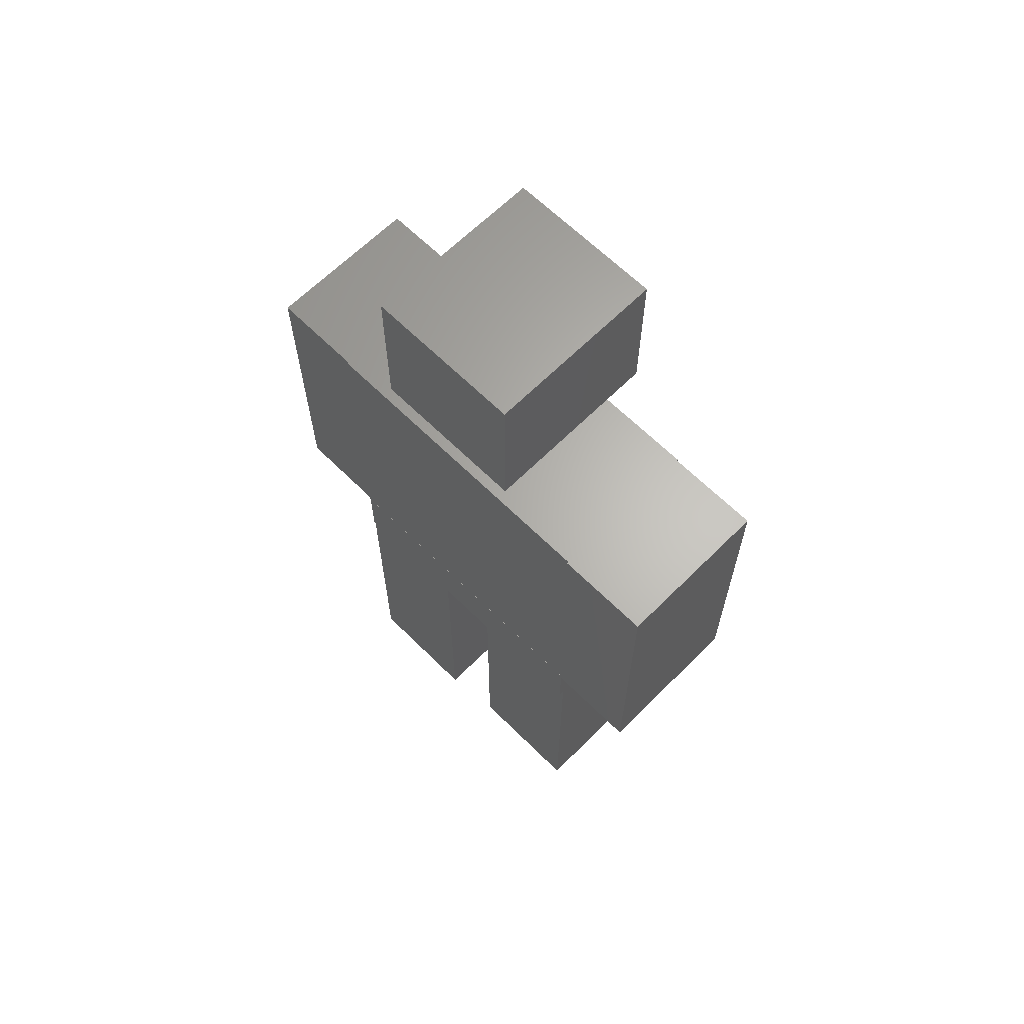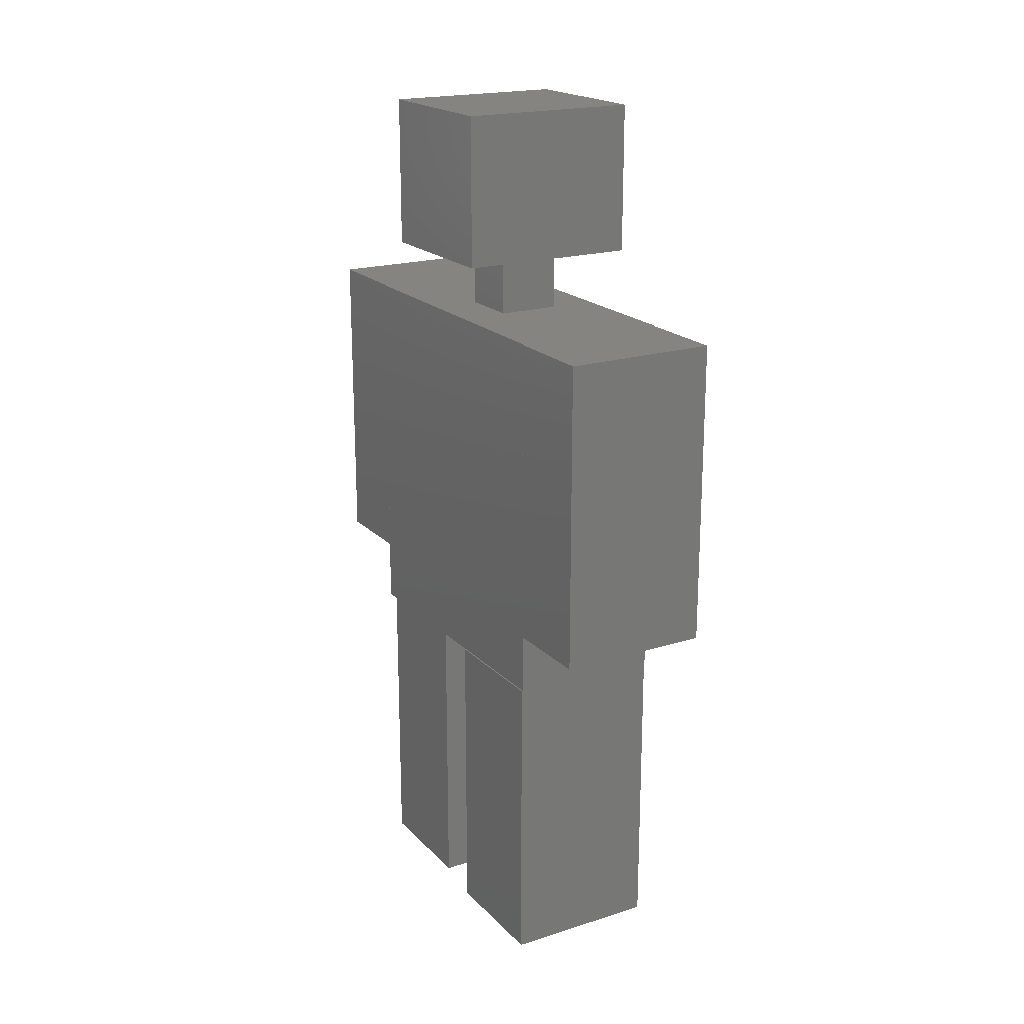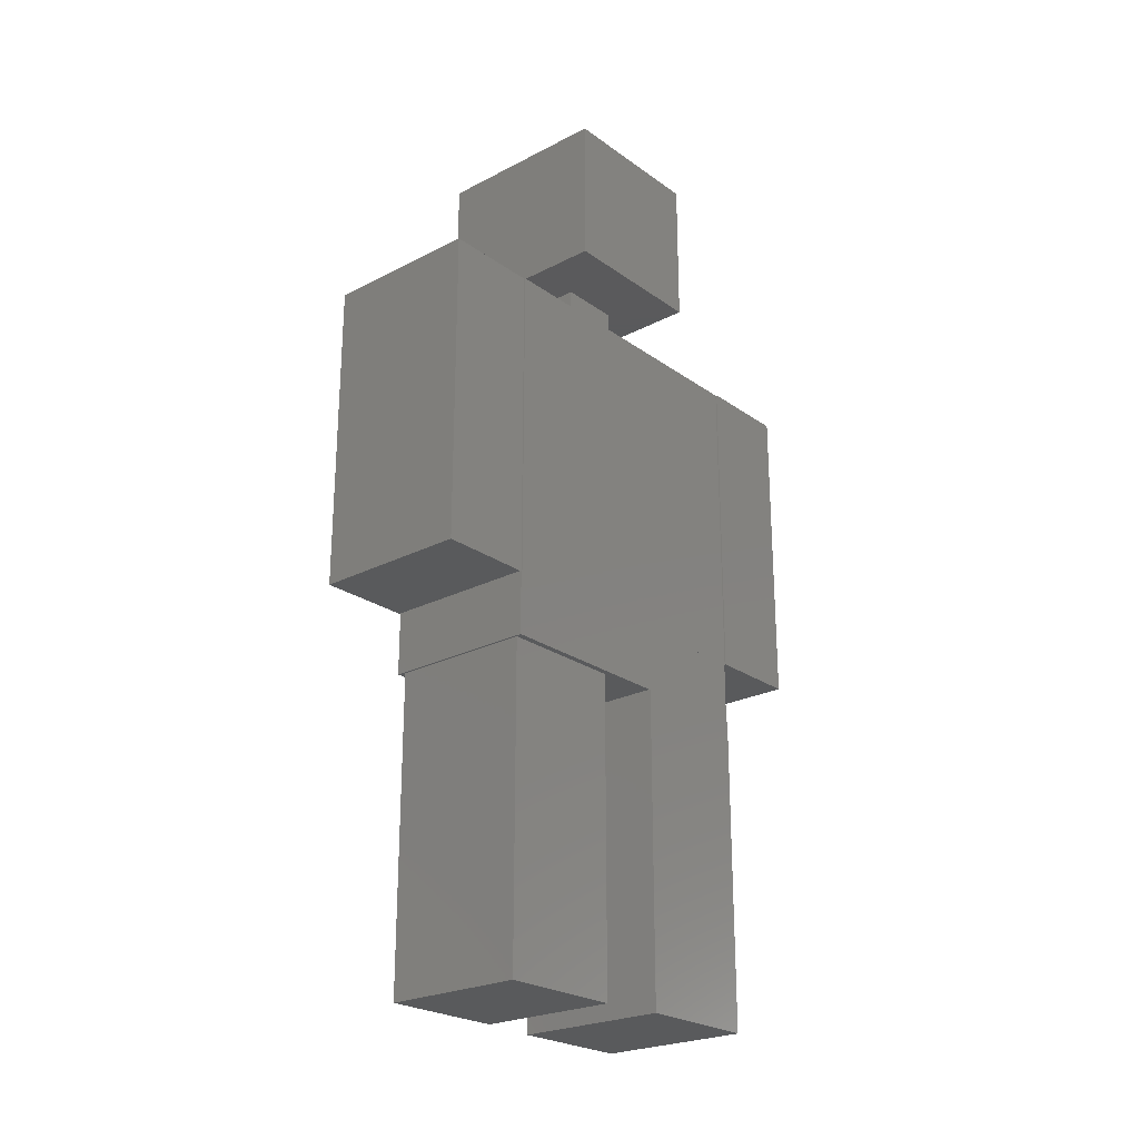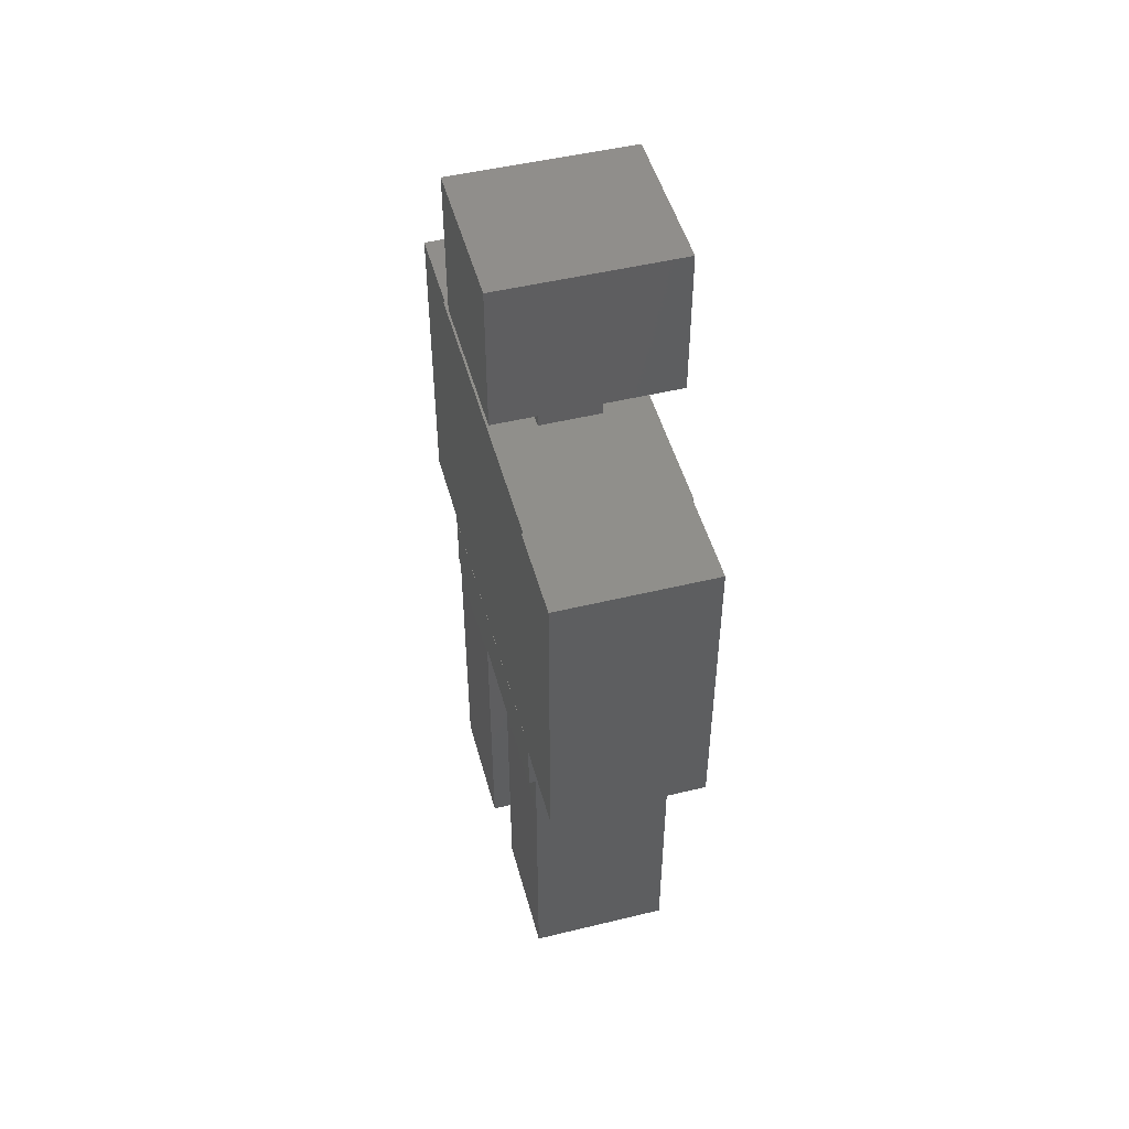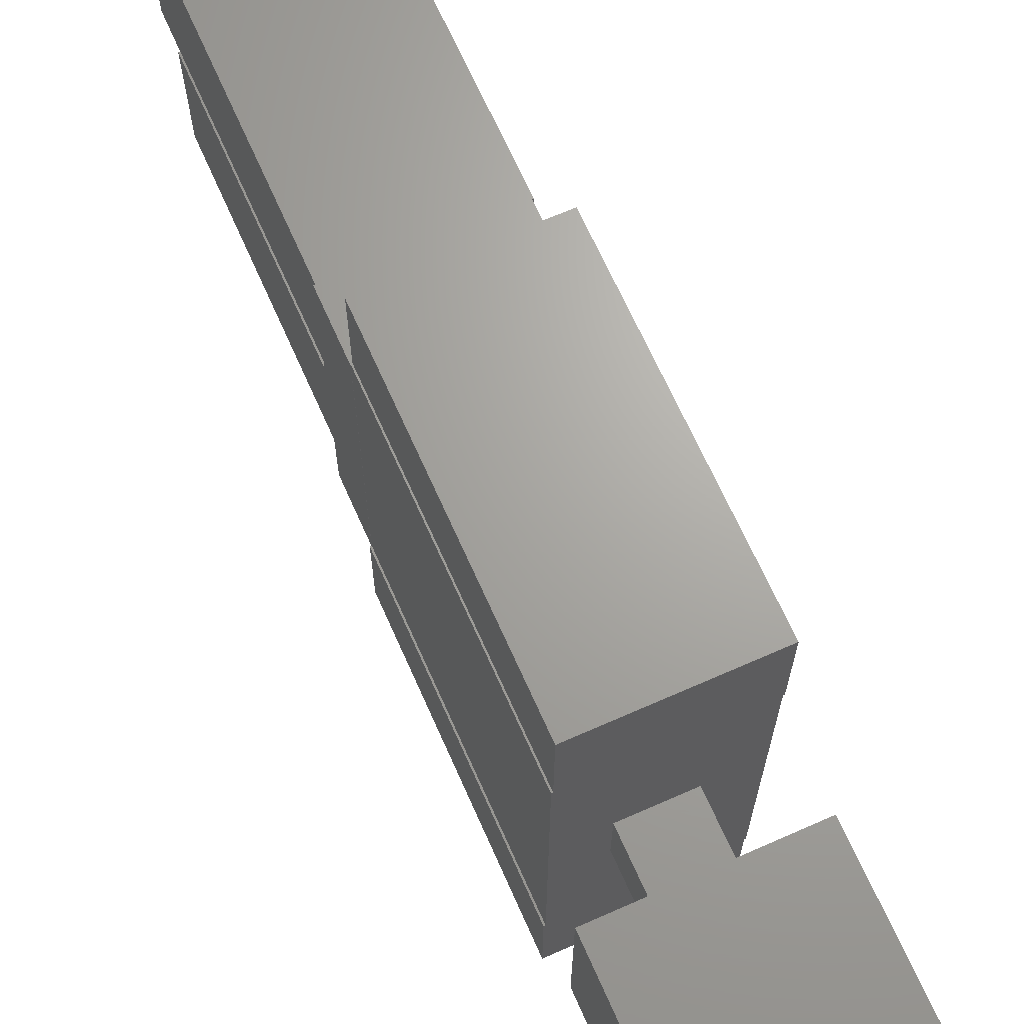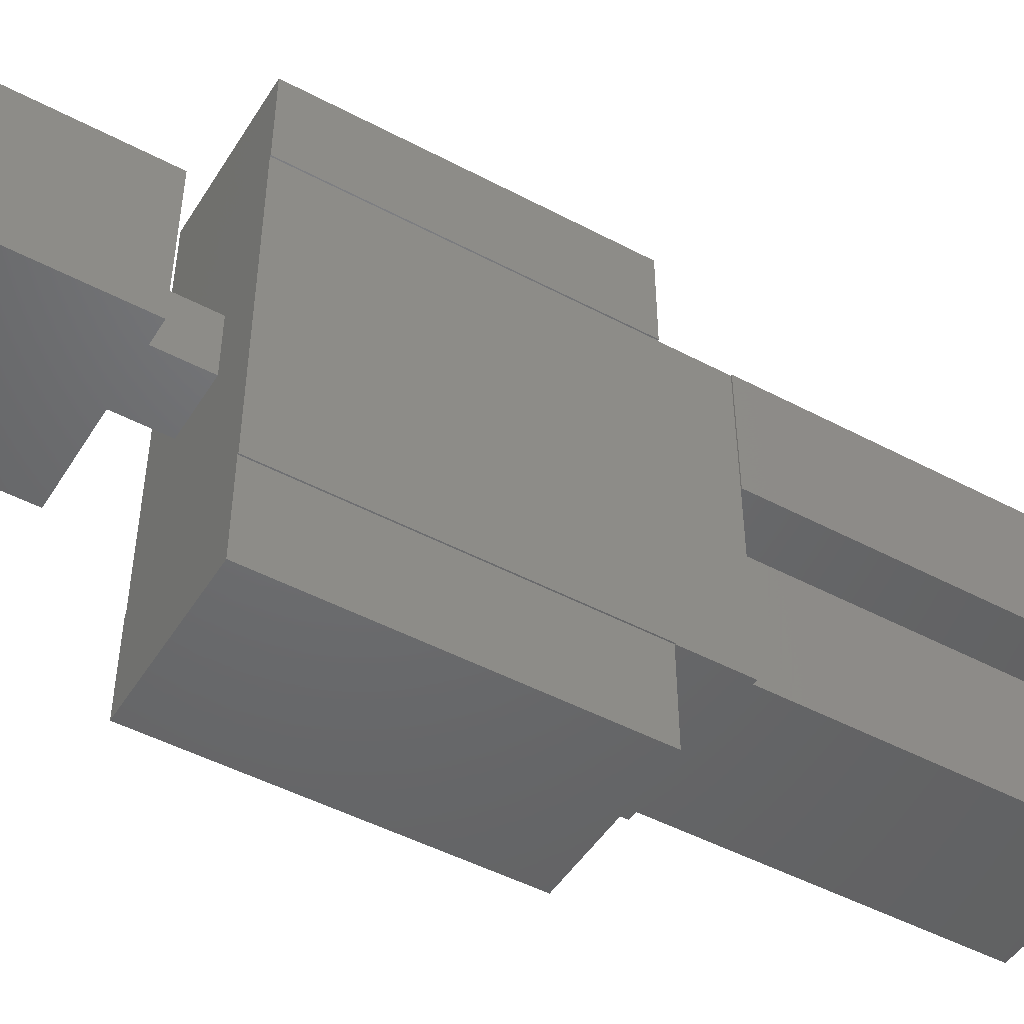
<metadata>
{"format":"stl","ext":"stl","renderer":"f3d","projection":"perspective","resolution":1024,"background":"white","views":[{"elev":64.6,"azim":-45.1,"up":"+Z"},{"elev":19.8,"azim":149.9,"up":"+Z"},{"elev":-24.1,"azim":40.6,"up":"+Z"},{"elev":48.9,"azim":-15.1,"up":"+Z"},{"elev":67.4,"azim":-23.9,"up":"+Y"},{"elev":-48.2,"azim":59.3,"up":"+Y"}]}
</metadata>
<code>
# stl→obj: 64 verts, 96 faces
v 3.25 -2.48 14
v 3.25 -2.48 9.01
v 3.25 2.48 9.01
v 3.25 2.48 14
v 0.773 -2.48 14
v 0.773 -2.48 9.01
v 0.773 2.48 14
v 0.773 2.48 9.01
v 3.47 -1.29 17.4
v 3.47 -1.29 15
v 3.47 1.19 15
v 3.47 1.19 17.4
v 0.601 -1.29 17.4
v 0.601 -1.29 15
v 0.601 1.19 17.4
v 0.601 1.19 15
v 3.15 -2.47 8.01
v 3.15 -2.47 3.05
v 3.15 -0.486 3.05
v 3.15 -0.486 8.01
v 0.892 -2.47 8.01
v 0.892 -2.47 3.05
v 0.892 -0.486 8.01
v 0.892 -0.486 3.05
v 3.23 -3.96 14
v 3.23 -3.96 9.01
v 3.23 -2.48 9.01
v 3.23 -2.48 14
v 0.747 -3.96 14
v 0.747 -3.96 9.01
v 0.747 -2.48 14
v 0.747 -2.48 9.01
v 3.27 2.46 14
v 3.27 2.46 9.01
v 3.27 3.95 9.01
v 3.27 3.95 14
v 0.795 2.46 14
v 0.795 2.46 9.01
v 0.795 3.95 14
v 0.795 3.95 9.01
v 2.49 -0.498 15
v 2.49 -0.498 14
v 2.49 0.493 14
v 2.49 0.493 15
v 1.5 -0.498 15
v 1.5 -0.498 14
v 1.5 0.493 15
v 1.5 0.493 14
v 3.25 -2.5 9.01
v 3.25 -2.5 8.01
v 3.25 2.45 8.01
v 3.25 2.45 9.01
v 0.771 -2.5 9.01
v 0.771 -2.5 8.01
v 0.771 2.45 9.01
v 0.771 2.45 8.01
v 3.27 0.465 8.01
v 3.27 0.465 3.05
v 3.27 2.45 3.05
v 3.27 2.45 8.01
v 0.795 0.465 8.01
v 0.795 0.465 3.05
v 0.795 2.45 8.01
v 0.795 2.45 3.05
f 1 2 3
f 1 3 4
f 5 6 2
f 5 2 1
f 7 8 6
f 7 6 5
f 4 3 8
f 4 8 7
f 7 5 1
f 7 1 4
f 2 6 8
f 2 8 3
f 9 10 11
f 9 11 12
f 13 14 10
f 13 10 9
f 15 16 14
f 15 14 13
f 12 11 16
f 12 16 15
f 15 13 9
f 15 9 12
f 10 14 16
f 10 16 11
f 17 18 19
f 17 19 20
f 21 22 18
f 21 18 17
f 23 24 22
f 23 22 21
f 20 19 24
f 20 24 23
f 23 21 17
f 23 17 20
f 18 22 24
f 18 24 19
f 25 26 27
f 25 27 28
f 29 30 26
f 29 26 25
f 31 32 30
f 31 30 29
f 28 27 32
f 28 32 31
f 31 29 25
f 31 25 28
f 26 30 32
f 26 32 27
f 33 34 35
f 33 35 36
f 37 38 34
f 37 34 33
f 39 40 38
f 39 38 37
f 36 35 40
f 36 40 39
f 39 37 33
f 39 33 36
f 34 38 40
f 34 40 35
f 41 42 43
f 41 43 44
f 45 46 42
f 45 42 41
f 47 48 46
f 47 46 45
f 44 43 48
f 44 48 47
f 47 45 41
f 47 41 44
f 42 46 48
f 42 48 43
f 49 50 51
f 49 51 52
f 53 54 50
f 53 50 49
f 55 56 54
f 55 54 53
f 52 51 56
f 52 56 55
f 55 53 49
f 55 49 52
f 50 54 56
f 50 56 51
f 57 58 59
f 57 59 60
f 61 62 58
f 61 58 57
f 63 64 62
f 63 62 61
f 60 59 64
f 60 64 63
f 63 61 57
f 63 57 60
f 58 62 64
f 58 64 59

</code>
